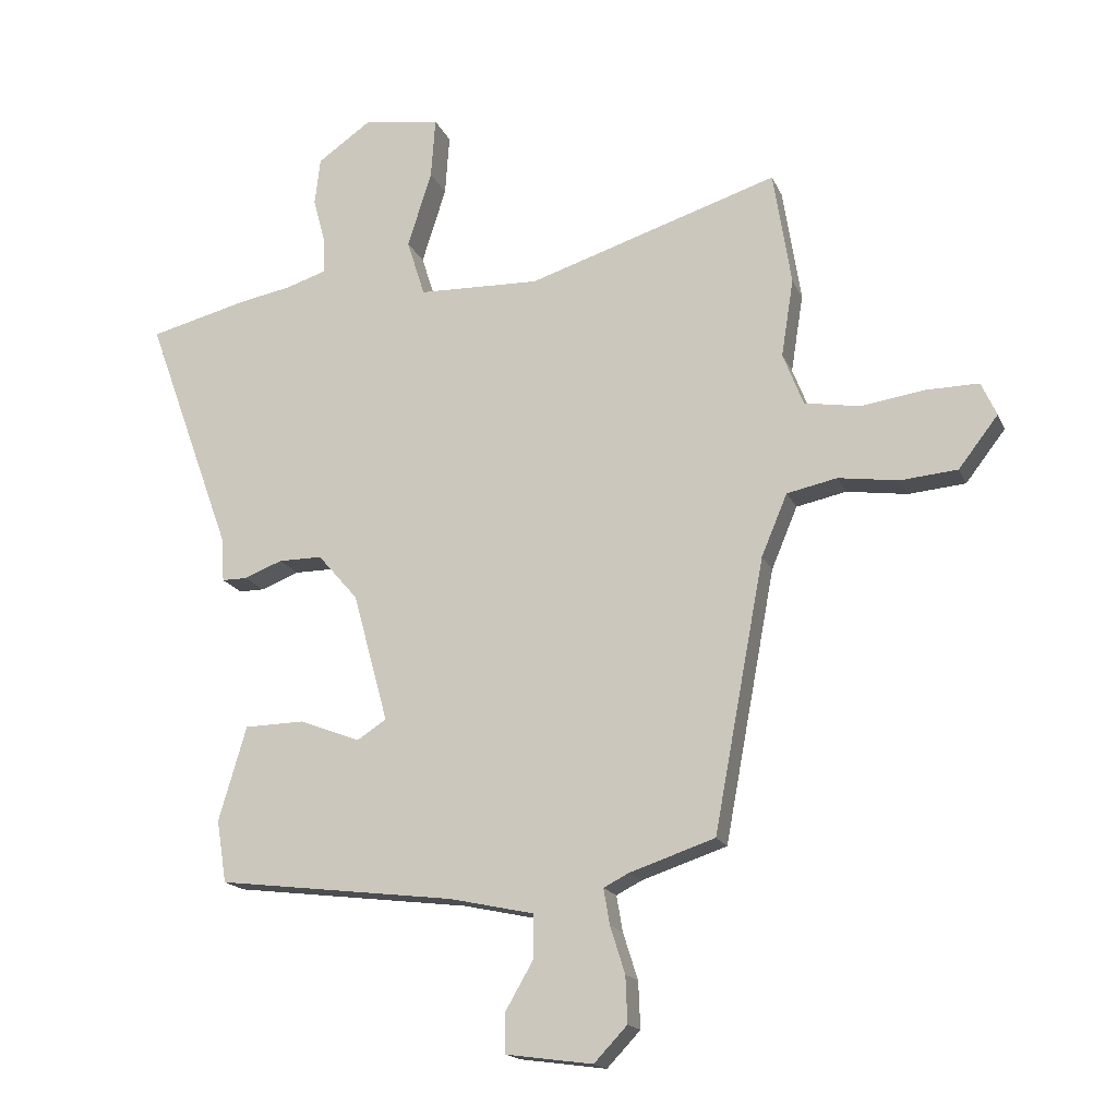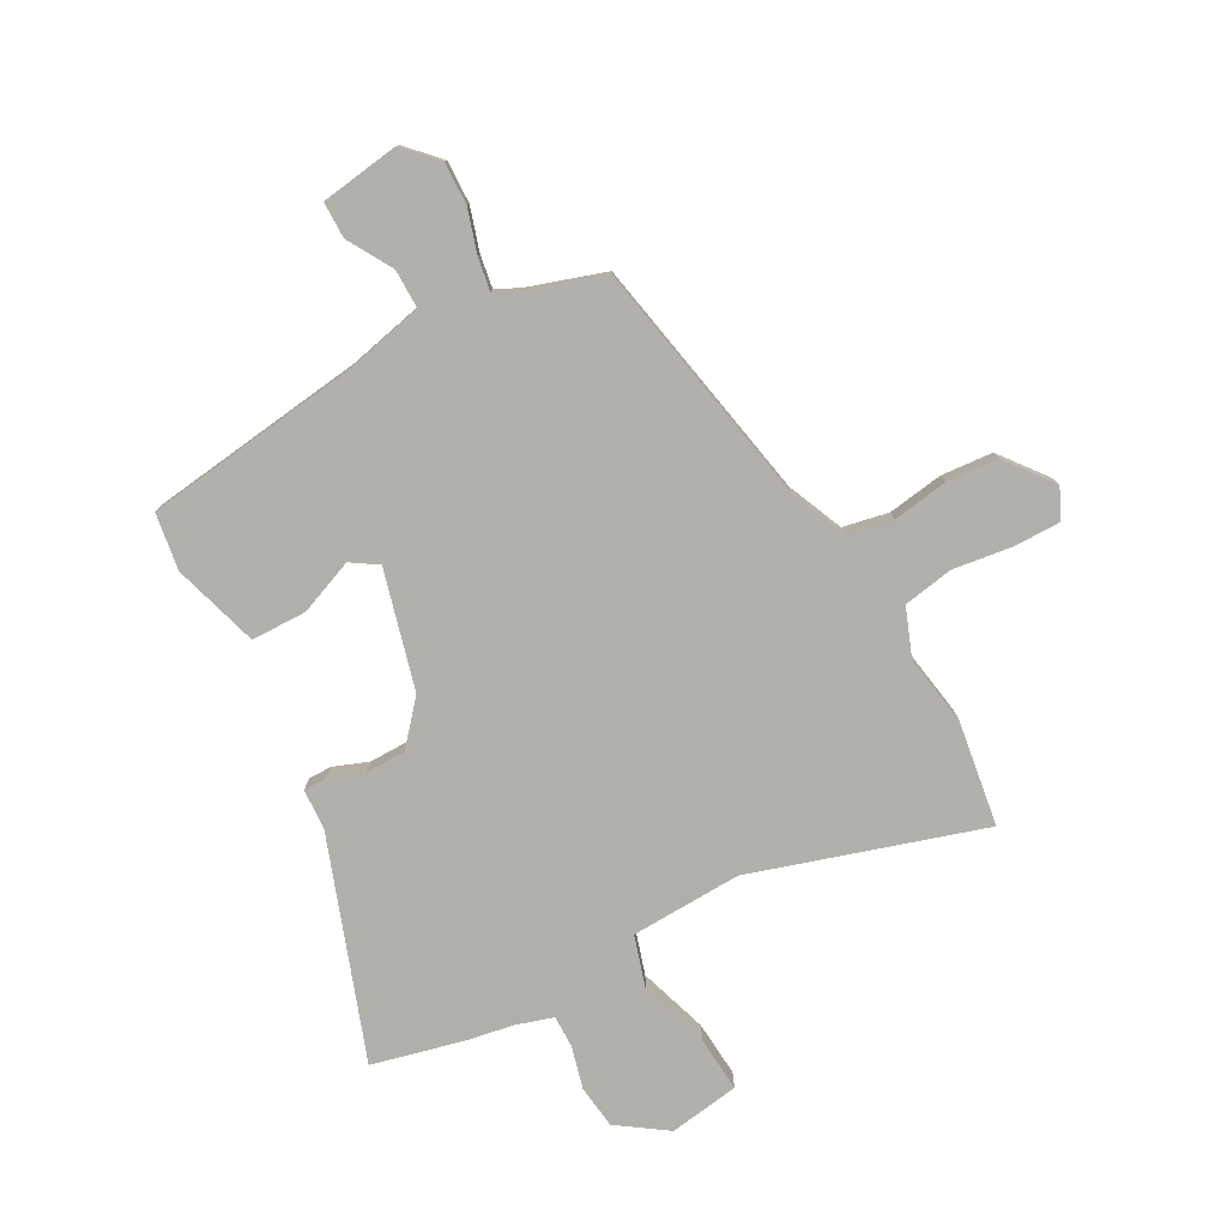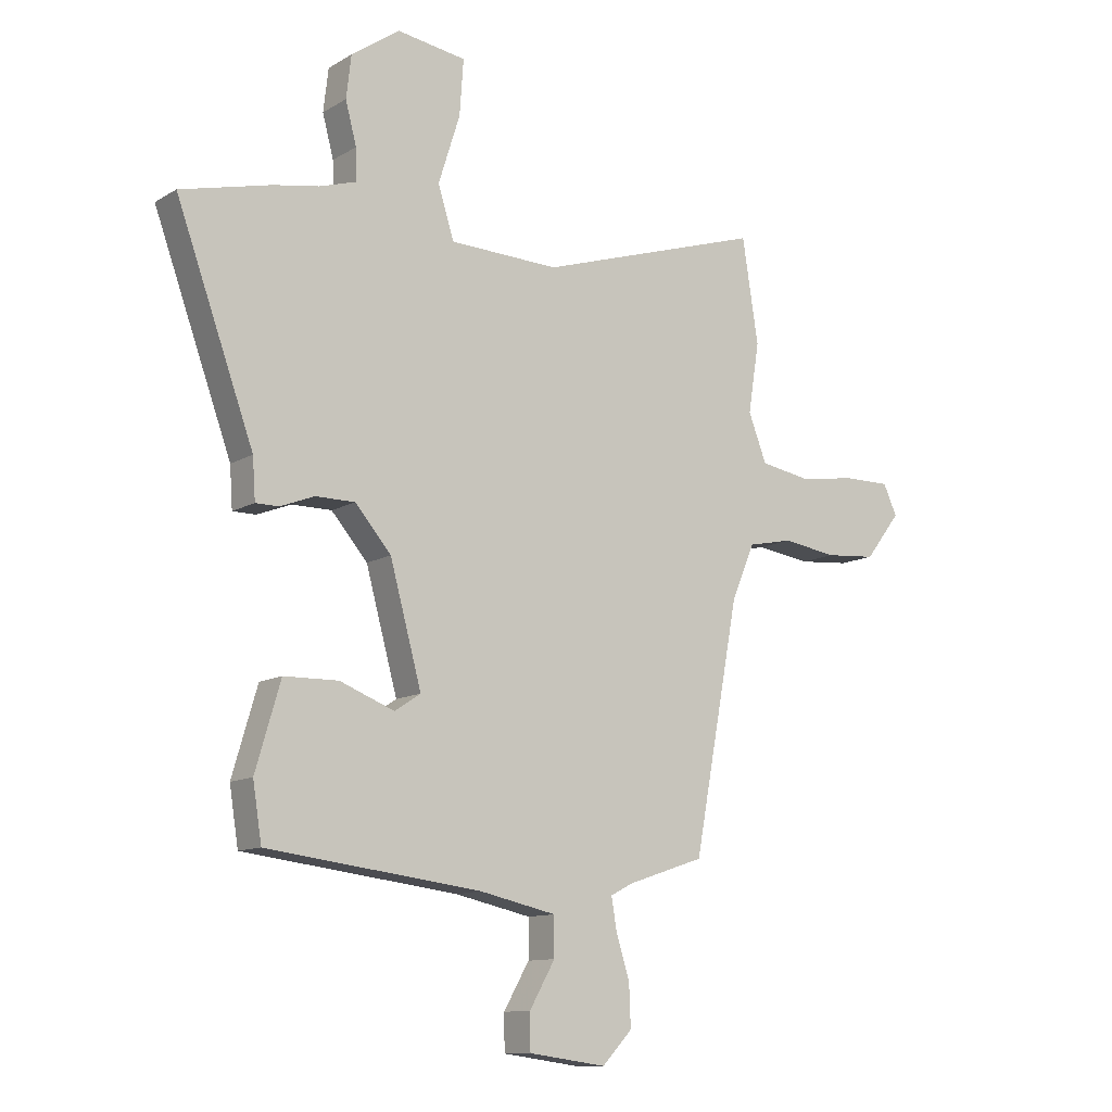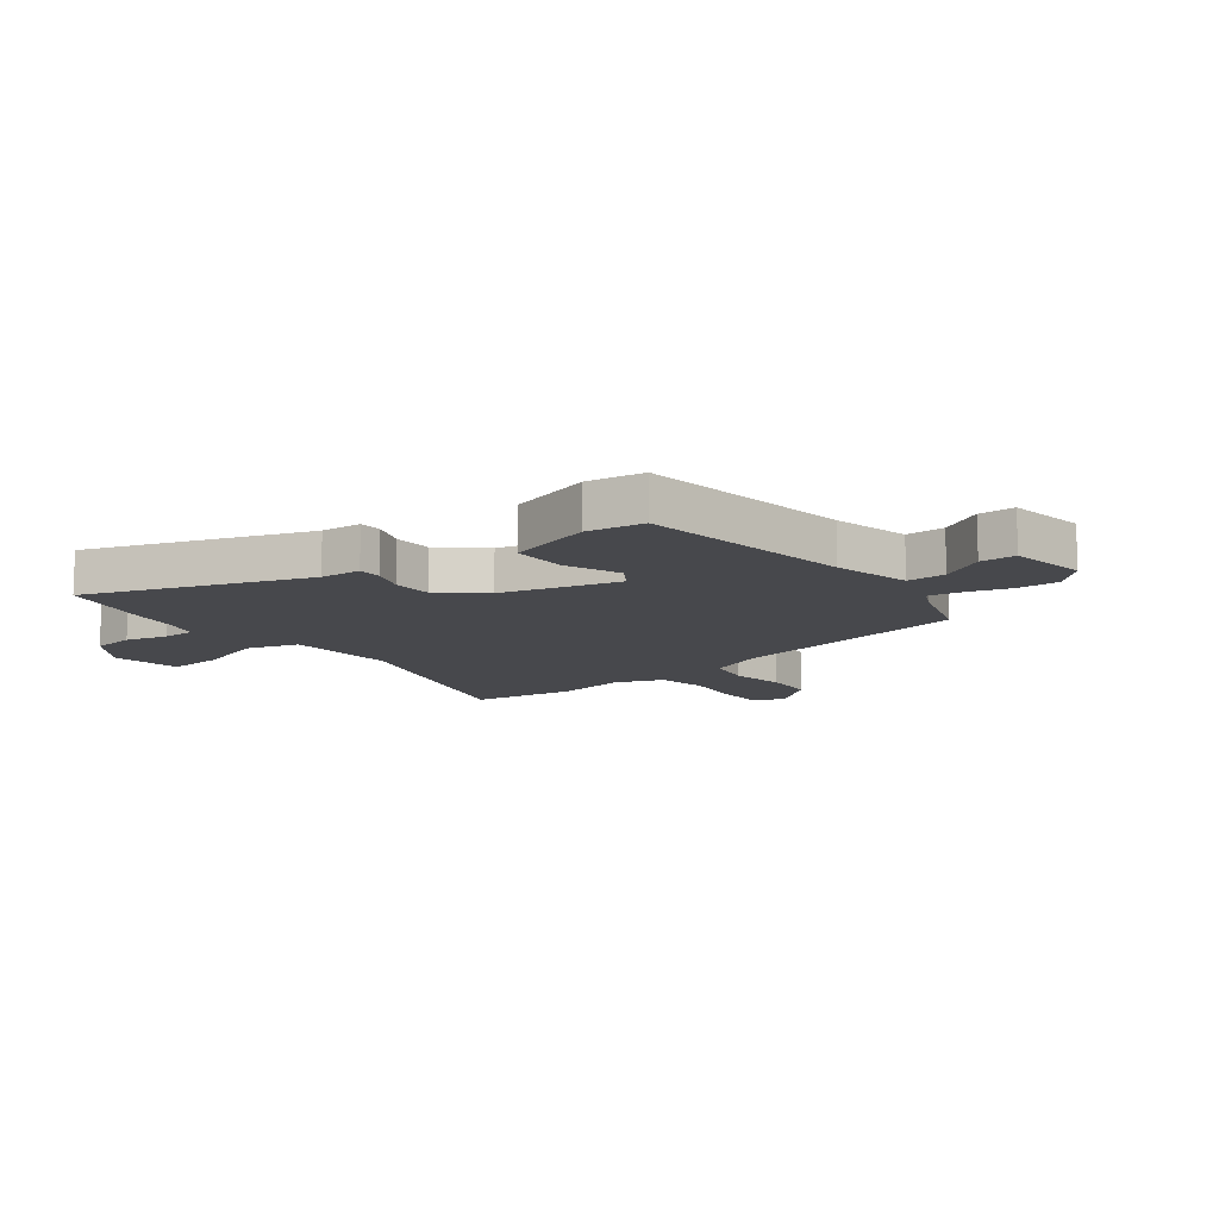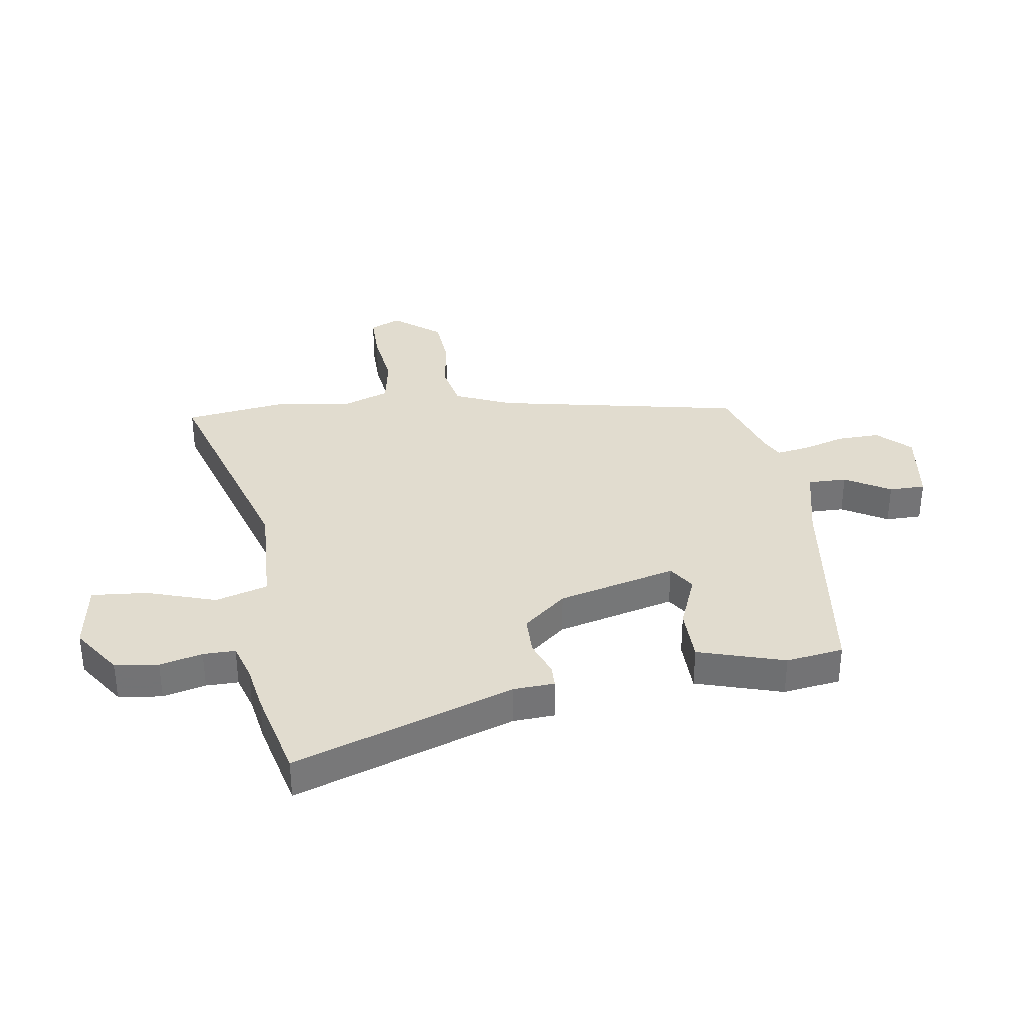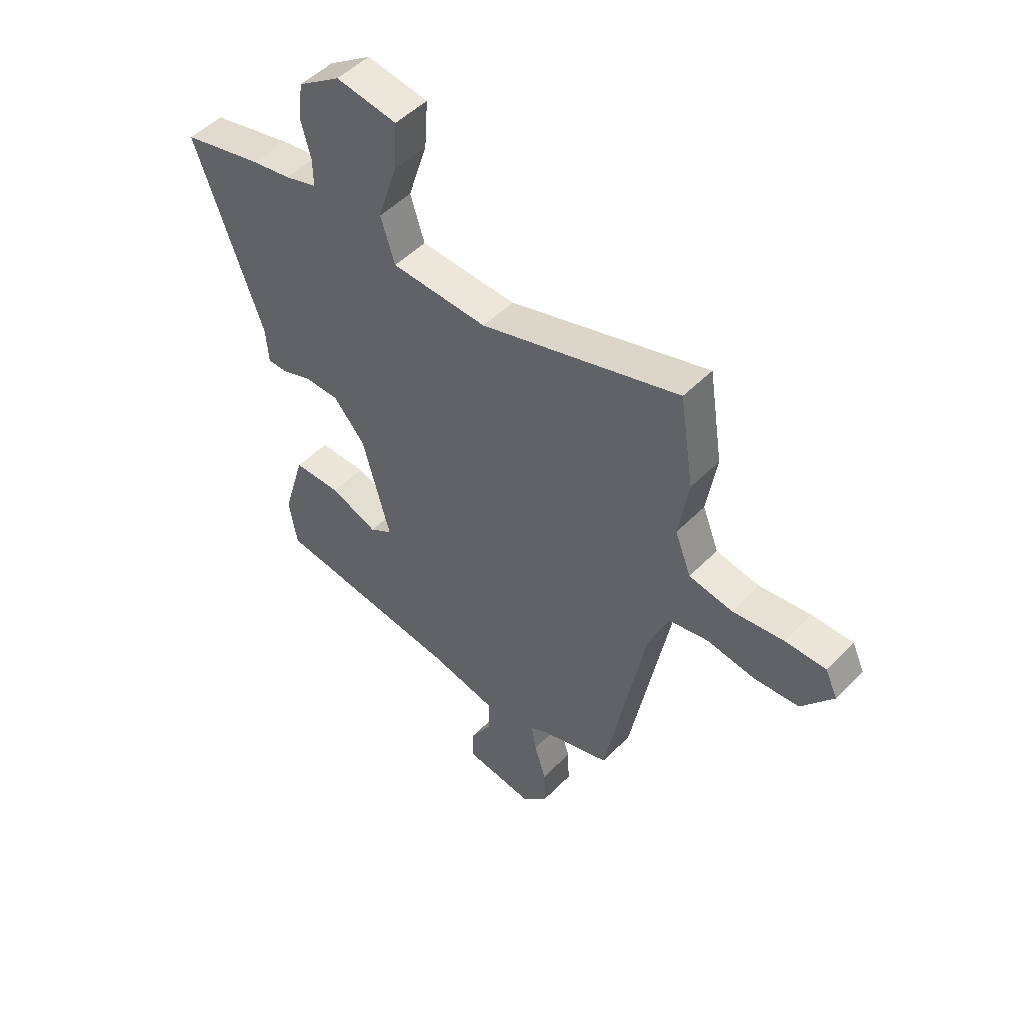
<metadata>
{"format":"obj","ext":"obj","renderer":"f3d","projection":"perspective","resolution":1024,"background":"white","views":[{"elev":-17.1,"azim":-162.2,"up":"+Z"},{"elev":-78.4,"azim":-151.0,"up":"+Y"},{"elev":-11.5,"azim":144.2,"up":"+Z"},{"elev":-11.6,"azim":128.3,"up":"+Y"},{"elev":34.2,"azim":82.1,"up":"+Y"},{"elev":50.1,"azim":-137.7,"up":"+Z"}]}
</metadata>
<code>
v -0.369 0.07 -0.473
v -0.451 0.07 -0.034
v -0.493 0.07 0.066
v -0.574 0.07 0.083
v -0.672 0.07 0.069
v -0.764 0.07 0.077
v -0.828 0.07 0.16
v -0.803 0.07 0.214
v -0.719 0.07 0.213
v -0.614 0.07 0.198
v -0.525 0.07 0.213
v -0.492 0.07 0.298
v -0.512 0.07 0.424
v -0.483 0.07 0.61
v -0.076 0.07 0.48
v 0.121 0.07 0.486
v 0.15 0.07 0.578
v 0.111 0.07 0.701
v 0.104 0.07 0.8
v 0.229 0.07 0.818
v 0.316 0.07 0.757
v 0.325 0.07 0.68
v 0.305 0.07 0.605
v 0.304 0.07 0.548
v 0.37 0.07 0.527
v 0.452 0.07 0.512
v 0.615 0.07 0.471
v 0.475 0.07 0.085
v 0.47 0.07 0.012
v 0.429 0.07 0.012
v 0.367 0.07 0.036
v 0.296 0.07 0.036
v 0.231 0.07 -0.039
v 0.174 0.07 -0.248
v 0.221 0.07 -0.279
v 0.319 0.07 -0.241
v 0.417 0.07 -0.243
v 0.462 0.07 -0.396
v 0.446 0.07 -0.497
v 0.06 0.07 -0.544
v -0.078 0.07 -0.574
v -0.078 0.07 -0.643
v -0.032 0.07 -0.723
v -0.033 0.07 -0.787
v -0.173 0.07 -0.806
v -0.227 0.07 -0.749
v -0.224 0.07 -0.674
v -0.2 0.07 -0.598
v -0.19 0.07 -0.54
v -0.231 0.07 -0.519
v -0.369 0 -0.473
v -0.451 0 -0.034
v -0.493 0 0.066
v -0.574 0 0.083
v -0.672 0 0.069
v -0.764 0 0.077
v -0.828 0 0.16
v -0.803 0 0.214
v -0.719 0 0.213
v -0.614 0 0.198
v -0.525 0 0.213
v -0.492 0 0.298
v -0.512 0 0.424
v -0.483 0 0.61
v -0.076 0 0.48
v 0.121 0 0.486
v 0.15 0 0.578
v 0.111 0 0.701
v 0.104 0 0.8
v 0.229 0 0.818
v 0.316 0 0.757
v 0.325 0 0.68
v 0.305 0 0.605
v 0.304 0 0.548
v 0.37 0 0.527
v 0.452 0 0.512
v 0.615 0 0.471
v 0.475 0 0.085
v 0.47 0 0.012
v 0.429 0 0.012
v 0.367 0 0.036
v 0.296 0 0.036
v 0.231 0 -0.039
v 0.174 0 -0.248
v 0.221 0 -0.279
v 0.319 0 -0.241
v 0.417 0 -0.243
v 0.462 0 -0.396
v 0.446 0 -0.497
v 0.06 0 -0.544
v -0.078 0 -0.574
v -0.078 0 -0.643
v -0.032 0 -0.723
v -0.033 0 -0.787
v -0.173 0 -0.806
v -0.227 0 -0.749
v -0.224 0 -0.674
v -0.2 0 -0.598
v -0.19 0 -0.54
v -0.231 0 -0.519
f 46 47 48
f 45 46 48
f 44 45 48
f 43 44 48
f 42 43 48
f 41 42 48 49
f 40 41 49 50
f 39 40 50
f 38 39 50
f 37 38 50
f 36 37 50
f 35 36 50
f 28 29 30 31
f 28 31 32
f 27 28 32
f 26 27 32
f 25 26 32
f 24 25 32 33
f 21 22 23
f 20 21 23
f 19 20 23
f 18 19 23
f 17 18 23
f 24 33 34
f 23 24 34
f 17 23 34
f 16 17 34
f 12 13 14 15
f 15 16 34
f 12 15 34
f 11 12 34
f 8 9 10
f 7 8 10
f 6 7 10
f 5 6 10
f 4 5 10
f 3 4 10 11
f 50 1 2
f 35 50 2
f 34 35 2
f 2 3 11 34
f 98 97 96
f 98 96 95
f 98 95 94
f 98 94 93
f 98 93 92
f 99 98 92 91
f 100 99 91 90
f 100 90 89
f 100 89 88
f 100 88 87
f 100 87 86
f 100 86 85
f 81 80 79 78
f 82 81 78
f 82 78 77
f 82 77 76
f 82 76 75
f 83 82 75 74
f 73 72 71
f 73 71 70
f 73 70 69
f 73 69 68
f 73 68 67
f 84 83 74
f 84 74 73
f 84 73 67
f 84 67 66
f 65 64 63 62
f 84 66 65
f 84 65 62
f 84 62 61
f 60 59 58
f 60 58 57
f 60 57 56
f 60 56 55
f 60 55 54
f 61 60 54 53
f 52 51 100
f 52 100 85
f 52 85 84
f 84 61 53 52
f 1 51 52 2
f 2 52 53 3
f 3 53 54 4
f 4 54 55 5
f 5 55 56 6
f 6 56 57 7
f 7 57 58 8
f 8 58 59 9
f 9 59 60 10
f 10 60 61 11
f 11 61 62 12
f 12 62 63 13
f 13 63 64 14
f 14 64 65 15
f 15 65 66 16
f 16 66 67 17
f 17 67 68 18
f 18 68 69 19
f 19 69 70 20
f 20 70 71 21
f 21 71 72 22
f 22 72 73 23
f 23 73 74 24
f 24 74 75 25
f 25 75 76 26
f 26 76 77 27
f 27 77 78 28
f 28 78 79 29
f 29 79 80 30
f 30 80 81 31
f 31 81 82 32
f 32 82 83 33
f 33 83 84 34
f 34 84 85 35
f 35 85 86 36
f 36 86 87 37
f 37 87 88 38
f 38 88 89 39
f 39 89 90 40
f 40 90 91 41
f 41 91 92 42
f 42 92 93 43
f 43 93 94 44
f 44 94 95 45
f 45 95 96 46
f 46 96 97 47
f 47 97 98 48
f 48 98 99 49
f 49 99 100 50
f 50 100 51 1

</code>
